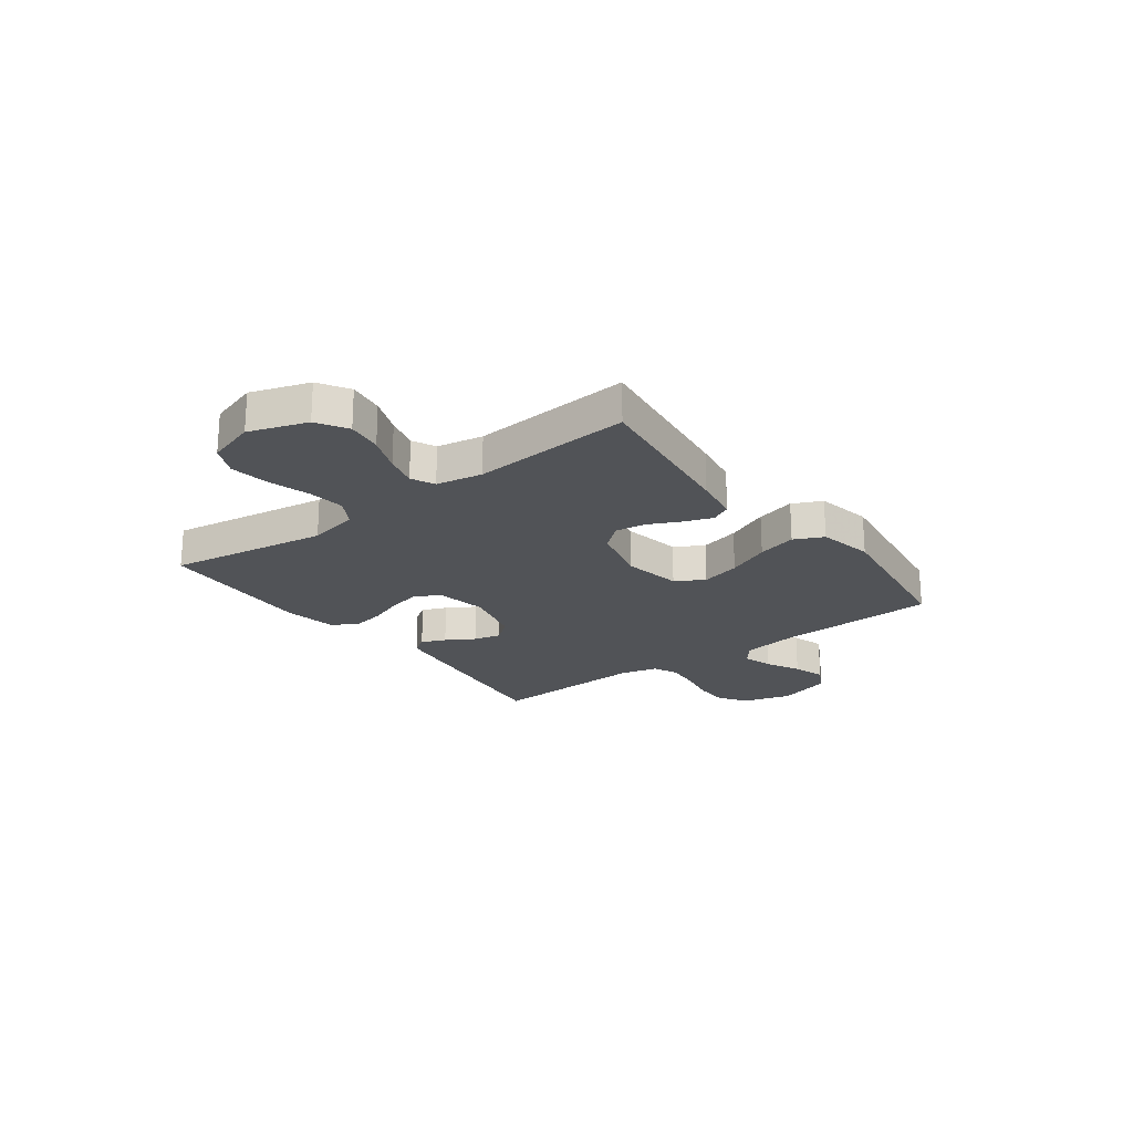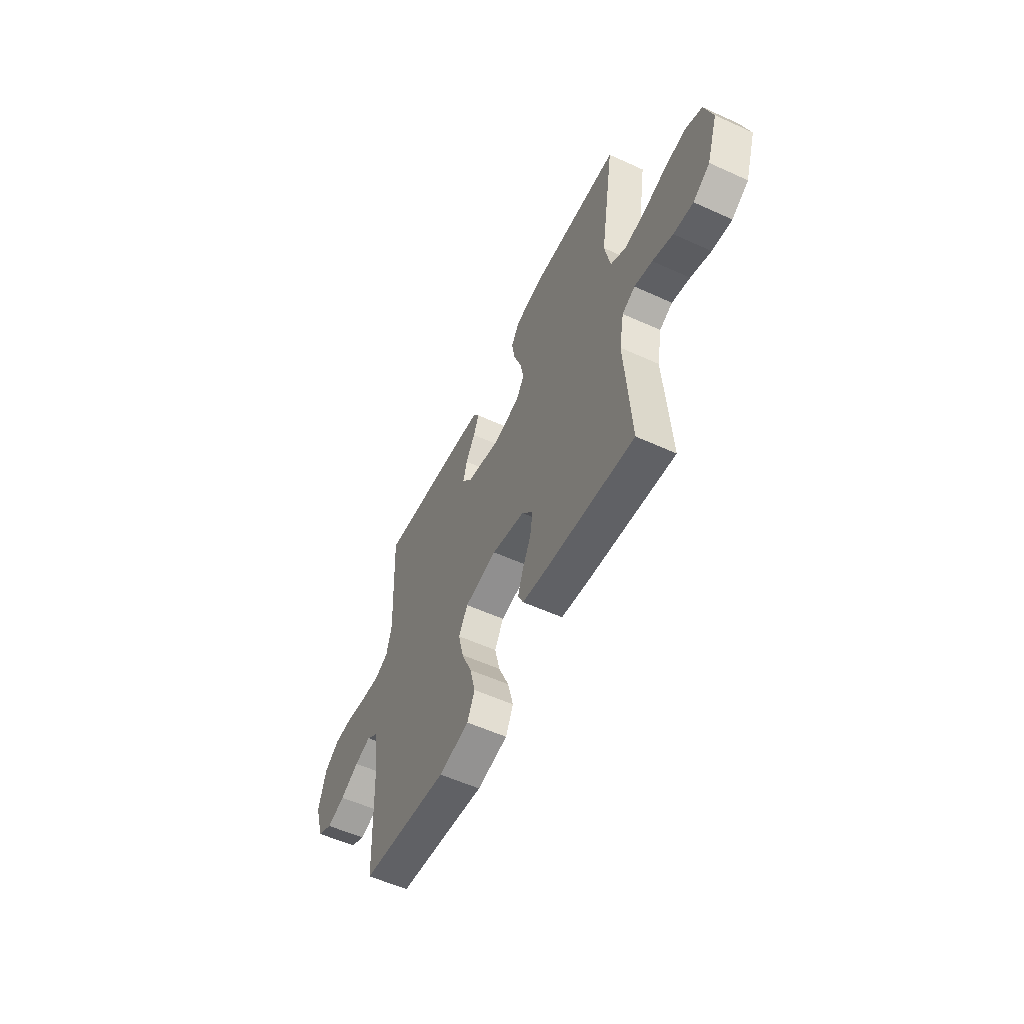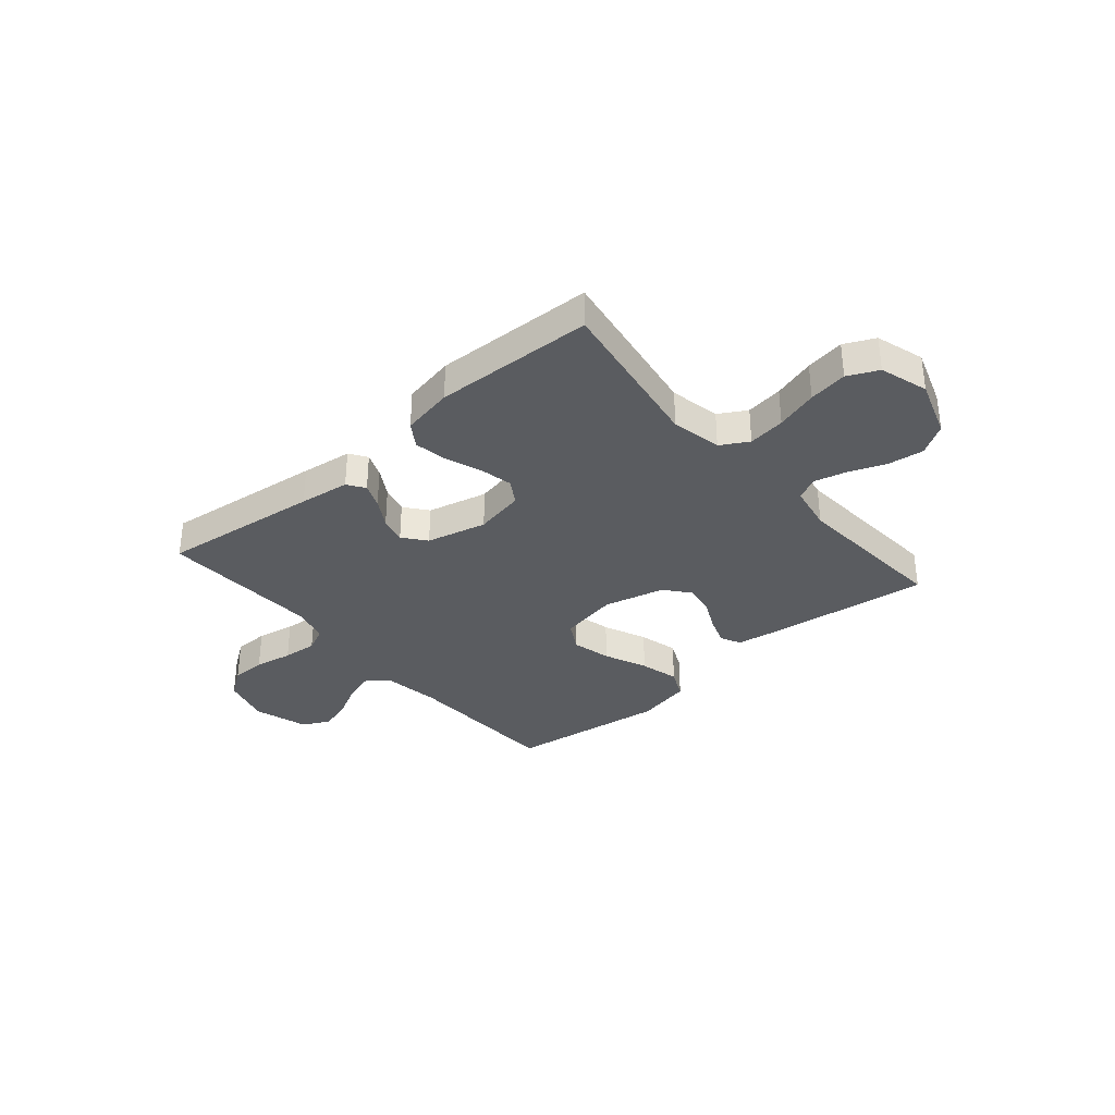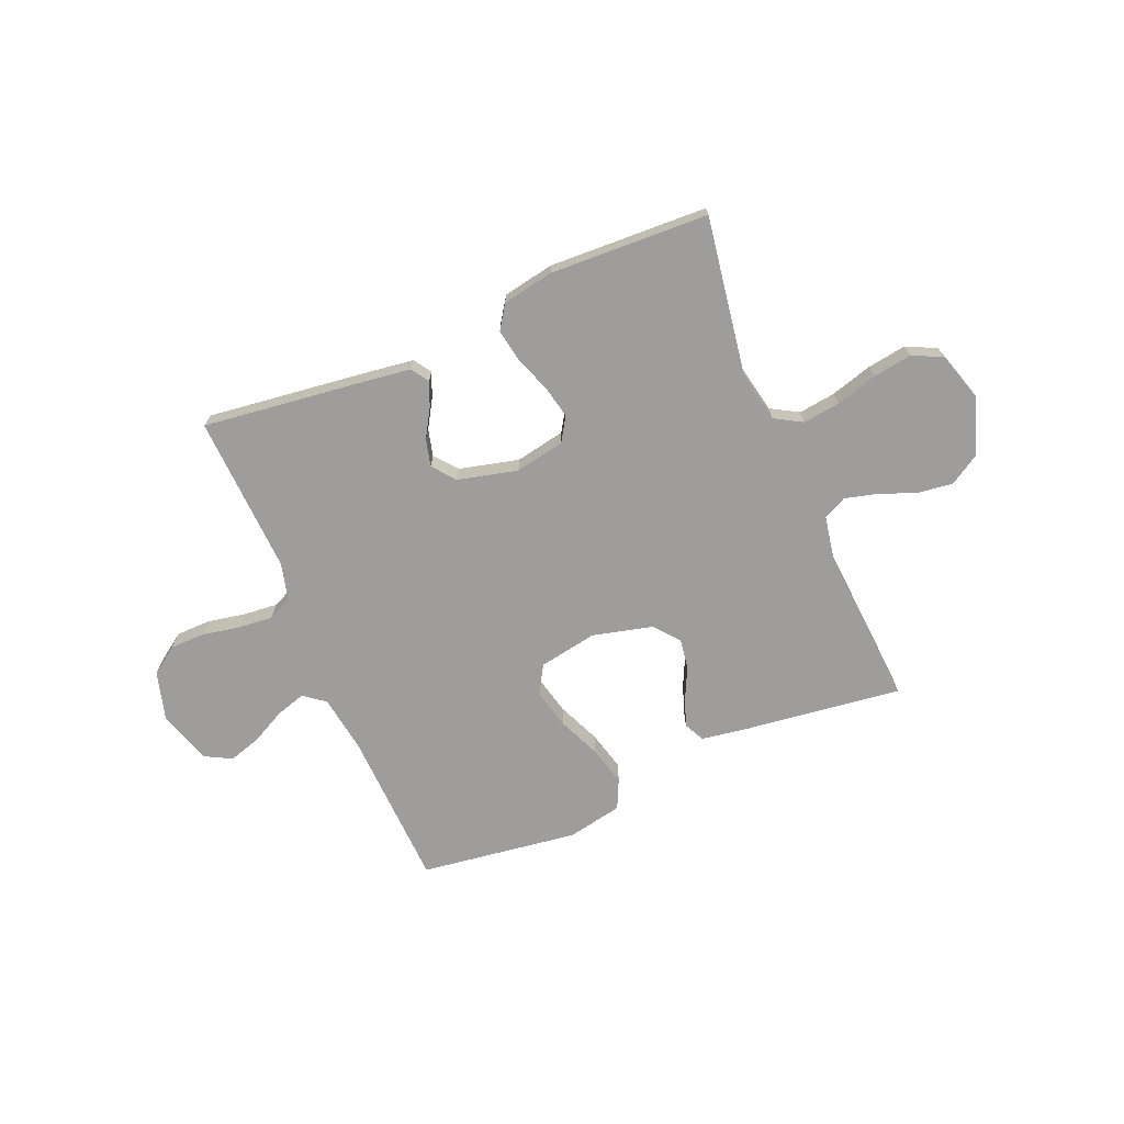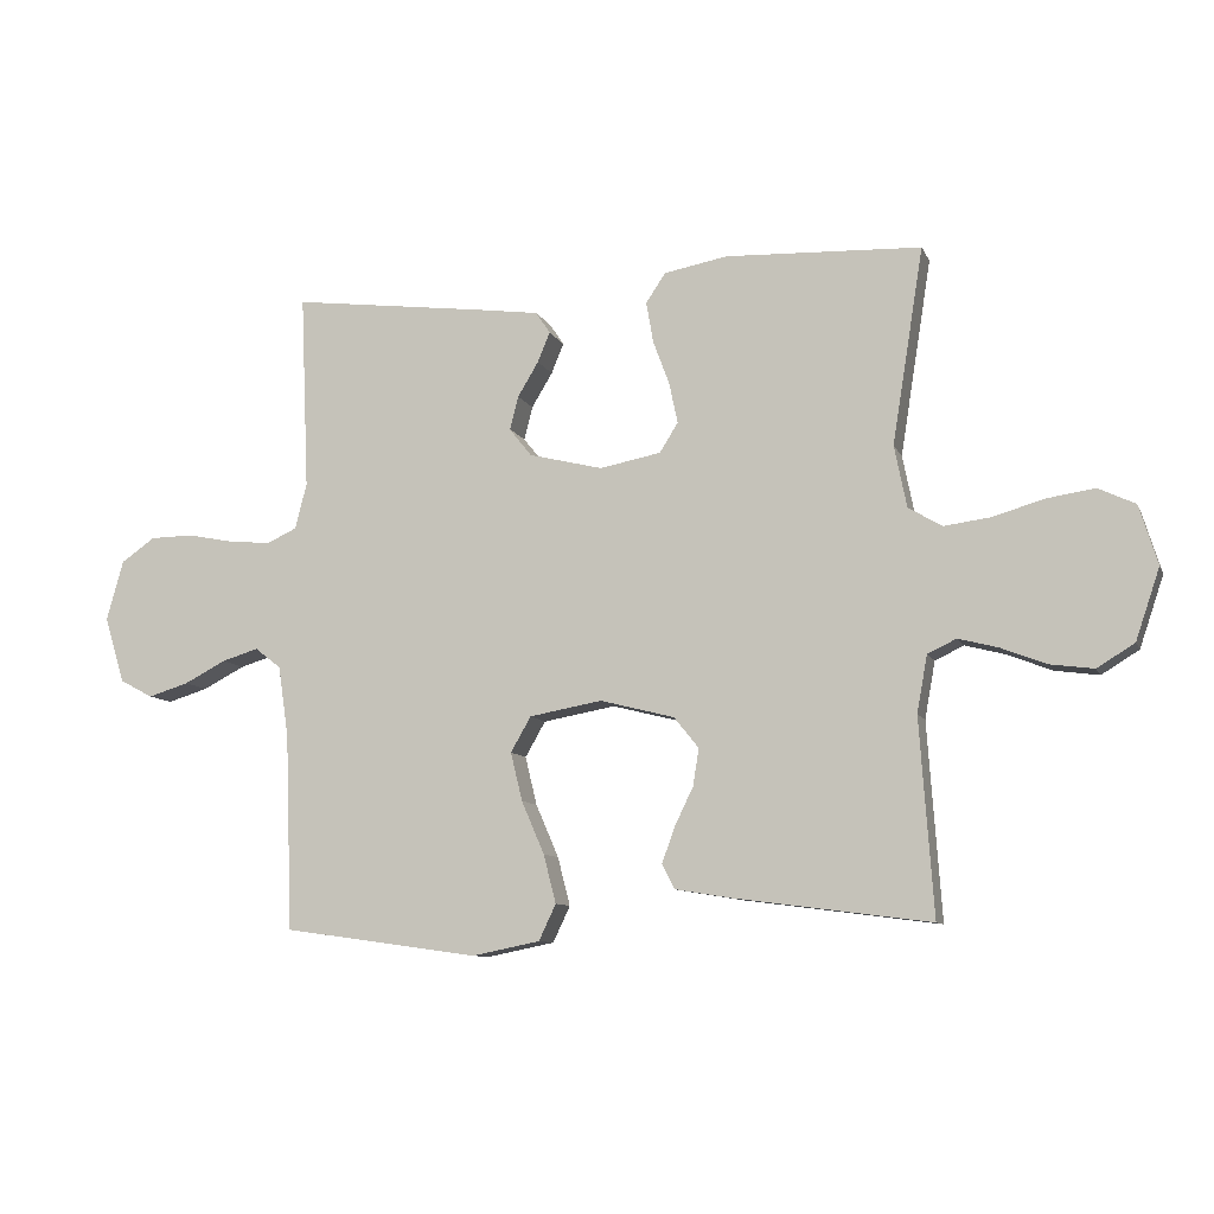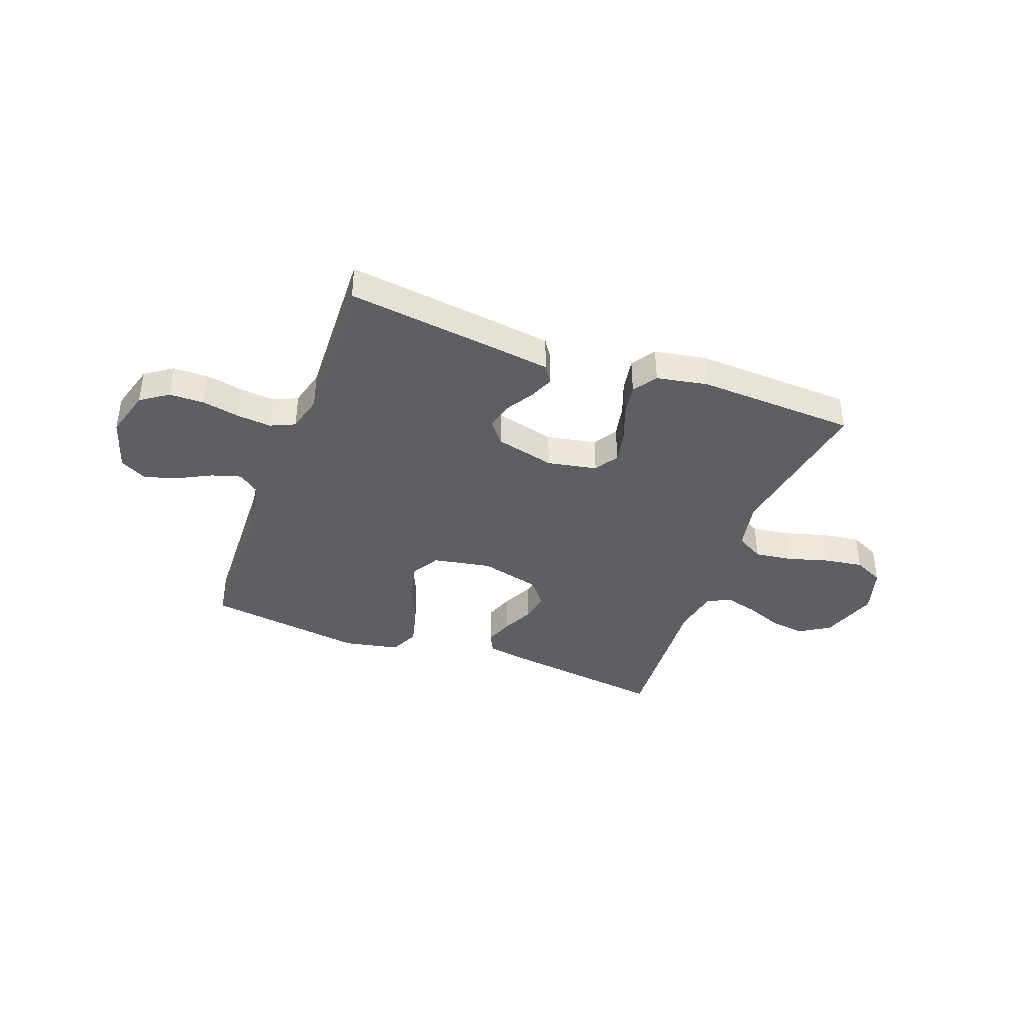
<metadata>
{"format":"obj","ext":"obj","renderer":"f3d","projection":"perspective","resolution":1024,"background":"white","views":[{"elev":-22.0,"azim":126.9,"up":"+Y"},{"elev":-55.8,"azim":64.4,"up":"+Z"},{"elev":-34.4,"azim":40.7,"up":"+Y"},{"elev":-70.4,"azim":22.9,"up":"+Y"},{"elev":-9.4,"azim":16.7,"up":"+Z"},{"elev":-39.5,"azim":-20.4,"up":"+Y"}]}
</metadata>
<code>
v -0.5 0.07 0.5
v -0.2 0.07 0.462
v -0.105 0.07 0.449
v -0.083 0.07 0.416
v -0.102 0.07 0.37
v -0.134 0.07 0.317
v -0.147 0.07 0.266
v -0.113 0.07 0.223
v 0 0.07 0.195
v 0.094 0.07 0.213
v 0.122 0.07 0.258
v 0.109 0.07 0.32
v 0.084 0.07 0.387
v 0.073 0.07 0.45
v 0.103 0.07 0.495
v 0.2 0.07 0.513
v 0.5 0.07 0.5
v 0.452 0.07 0.2
v 0.471 0.07 0.105
v 0.523 0.07 0.075
v 0.593 0.07 0.084
v 0.672 0.07 0.107
v 0.745 0.07 0.118
v 0.802 0.07 0.091
v 0.83 0.07 0
v 0.793 0.07 -0.109
v 0.736 0.07 -0.144
v 0.669 0.07 -0.135
v 0.6 0.07 -0.108
v 0.539 0.07 -0.092
v 0.495 0.07 -0.113
v 0.479 0.07 -0.2
v 0.5 0.07 -0.5
v 0.2 0.07 -0.461
v 0.114 0.07 -0.447
v 0.095 0.07 -0.409
v 0.114 0.07 -0.356
v 0.143 0.07 -0.296
v 0.152 0.07 -0.239
v 0.114 0.07 -0.192
v 0 0.07 -0.163
v -0.111 0.07 -0.183
v -0.142 0.07 -0.237
v -0.124 0.07 -0.311
v -0.089 0.07 -0.392
v -0.07 0.07 -0.466
v -0.096 0.07 -0.521
v -0.2 0.07 -0.542
v -0.5 0.07 -0.5
v -0.511 0.07 -0.2
v -0.527 0.07 -0.091
v -0.567 0.07 -0.06
v -0.623 0.07 -0.077
v -0.687 0.07 -0.11
v -0.749 0.07 -0.129
v -0.8 0.07 -0.102
v -0.831 0.07 0
v -0.805 0.07 0.092
v -0.753 0.07 0.128
v -0.687 0.07 0.129
v -0.616 0.07 0.115
v -0.551 0.07 0.109
v -0.505 0.07 0.13
v -0.487 0.07 0.2
v -0.5 0 0.5
v -0.2 0 0.462
v -0.105 0 0.449
v -0.083 0 0.416
v -0.102 0 0.37
v -0.134 0 0.317
v -0.147 0 0.266
v -0.113 0 0.223
v 0 0 0.195
v 0.094 0 0.213
v 0.122 0 0.258
v 0.109 0 0.32
v 0.084 0 0.387
v 0.073 0 0.45
v 0.103 0 0.495
v 0.2 0 0.513
v 0.5 0 0.5
v 0.452 0 0.2
v 0.471 0 0.105
v 0.523 0 0.075
v 0.593 0 0.084
v 0.672 0 0.107
v 0.745 0 0.118
v 0.802 0 0.091
v 0.83 0 0
v 0.793 0 -0.109
v 0.736 0 -0.144
v 0.669 0 -0.135
v 0.6 0 -0.108
v 0.539 0 -0.092
v 0.495 0 -0.113
v 0.479 0 -0.2
v 0.5 0 -0.5
v 0.2 0 -0.461
v 0.114 0 -0.447
v 0.095 0 -0.409
v 0.114 0 -0.356
v 0.143 0 -0.296
v 0.152 0 -0.239
v 0.114 0 -0.192
v 0 0 -0.163
v -0.111 0 -0.183
v -0.142 0 -0.237
v -0.124 0 -0.311
v -0.089 0 -0.392
v -0.07 0 -0.466
v -0.096 0 -0.521
v -0.2 0 -0.542
v -0.5 0 -0.5
v -0.511 0 -0.2
v -0.527 0 -0.091
v -0.567 0 -0.06
v -0.623 0 -0.077
v -0.687 0 -0.11
v -0.749 0 -0.129
v -0.8 0 -0.102
v -0.831 0 0
v -0.805 0 0.092
v -0.753 0 0.128
v -0.687 0 0.129
v -0.616 0 0.115
v -0.551 0 0.109
v -0.505 0 0.13
v -0.487 0 0.2
f 58 59 60 61
f 58 61 62
f 57 58 62
f 56 57 62
f 53 54 55 56
f 52 53 56 62
f 51 52 62 63
f 47 48 49 50
f 44 45 46 47
f 43 44 47 50
f 42 43 50 51
f 35 36 37 38
f 33 34 35 38
f 32 33 38 39
f 31 32 39 40
f 26 27 28 29
f 26 29 30
f 25 26 30
f 24 25 30
f 21 22 23 24
f 20 21 24 30
f 19 20 30 31
f 15 16 17 18
f 12 13 14 15
f 11 12 15 18
f 10 11 18 19
f 3 4 5 6
f 3 6 7
f 64 1 2 3
f 64 3 7
f 63 64 7 8
f 41 42 51 63
f 41 63 8 9
f 19 31 40 41
f 9 10 19 41
f 125 124 123 122
f 126 125 122
f 126 122 121
f 126 121 120
f 120 119 118 117
f 126 120 117 116
f 127 126 116 115
f 114 113 112 111
f 111 110 109 108
f 114 111 108 107
f 115 114 107 106
f 102 101 100 99
f 102 99 98 97
f 103 102 97 96
f 104 103 96 95
f 93 92 91 90
f 94 93 90
f 94 90 89
f 94 89 88
f 88 87 86 85
f 94 88 85 84
f 95 94 84 83
f 82 81 80 79
f 79 78 77 76
f 82 79 76 75
f 83 82 75 74
f 70 69 68 67
f 71 70 67
f 67 66 65 128
f 71 67 128
f 72 71 128 127
f 127 115 106 105
f 73 72 127 105
f 105 104 95 83
f 105 83 74 73
f 1 65 66 2
f 2 66 67 3
f 3 67 68 4
f 4 68 69 5
f 5 69 70 6
f 6 70 71 7
f 7 71 72 8
f 8 72 73 9
f 9 73 74 10
f 10 74 75 11
f 11 75 76 12
f 12 76 77 13
f 13 77 78 14
f 14 78 79 15
f 15 79 80 16
f 16 80 81 17
f 17 81 82 18
f 18 82 83 19
f 19 83 84 20
f 20 84 85 21
f 21 85 86 22
f 22 86 87 23
f 23 87 88 24
f 24 88 89 25
f 25 89 90 26
f 26 90 91 27
f 27 91 92 28
f 28 92 93 29
f 29 93 94 30
f 30 94 95 31
f 31 95 96 32
f 32 96 97 33
f 33 97 98 34
f 34 98 99 35
f 35 99 100 36
f 36 100 101 37
f 37 101 102 38
f 38 102 103 39
f 39 103 104 40
f 40 104 105 41
f 41 105 106 42
f 42 106 107 43
f 43 107 108 44
f 44 108 109 45
f 45 109 110 46
f 46 110 111 47
f 47 111 112 48
f 48 112 113 49
f 49 113 114 50
f 50 114 115 51
f 51 115 116 52
f 52 116 117 53
f 53 117 118 54
f 54 118 119 55
f 55 119 120 56
f 56 120 121 57
f 57 121 122 58
f 58 122 123 59
f 59 123 124 60
f 60 124 125 61
f 61 125 126 62
f 62 126 127 63
f 63 127 128 64
f 64 128 65 1

</code>
